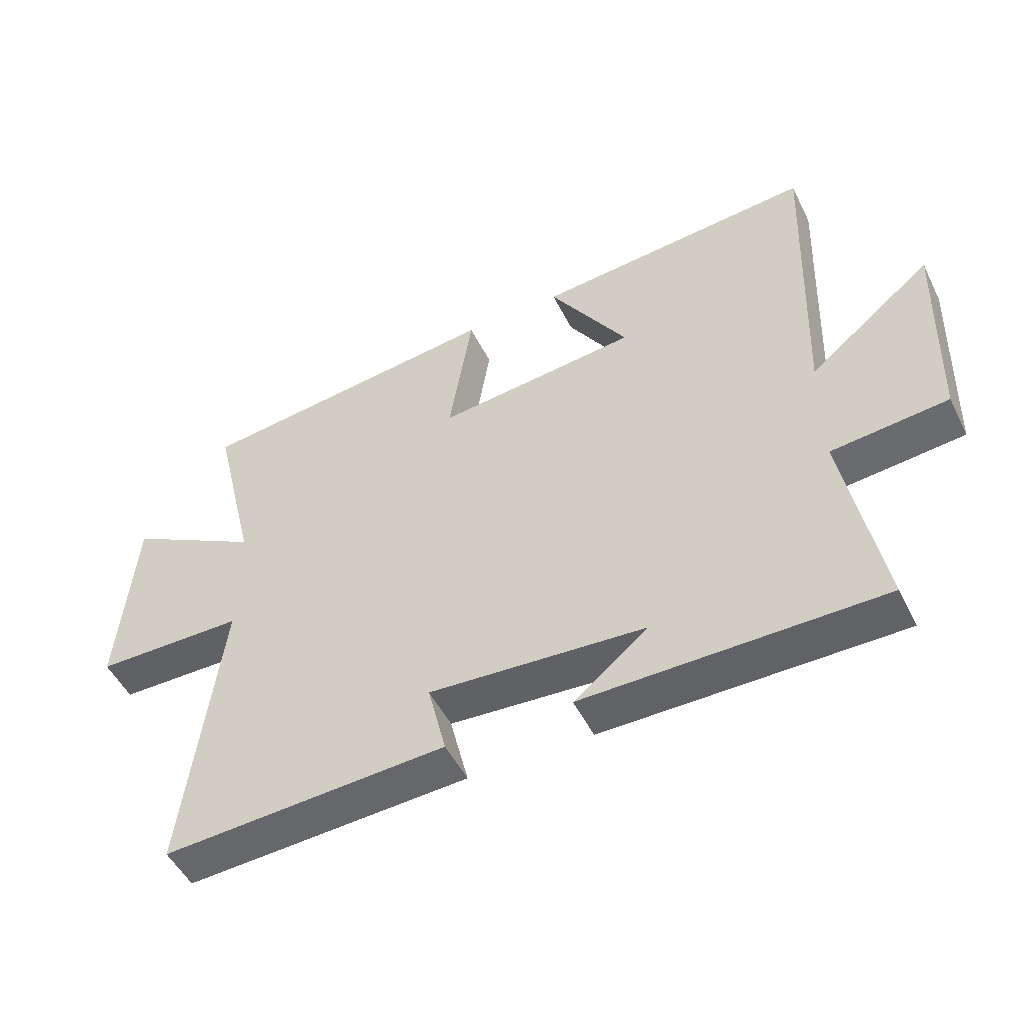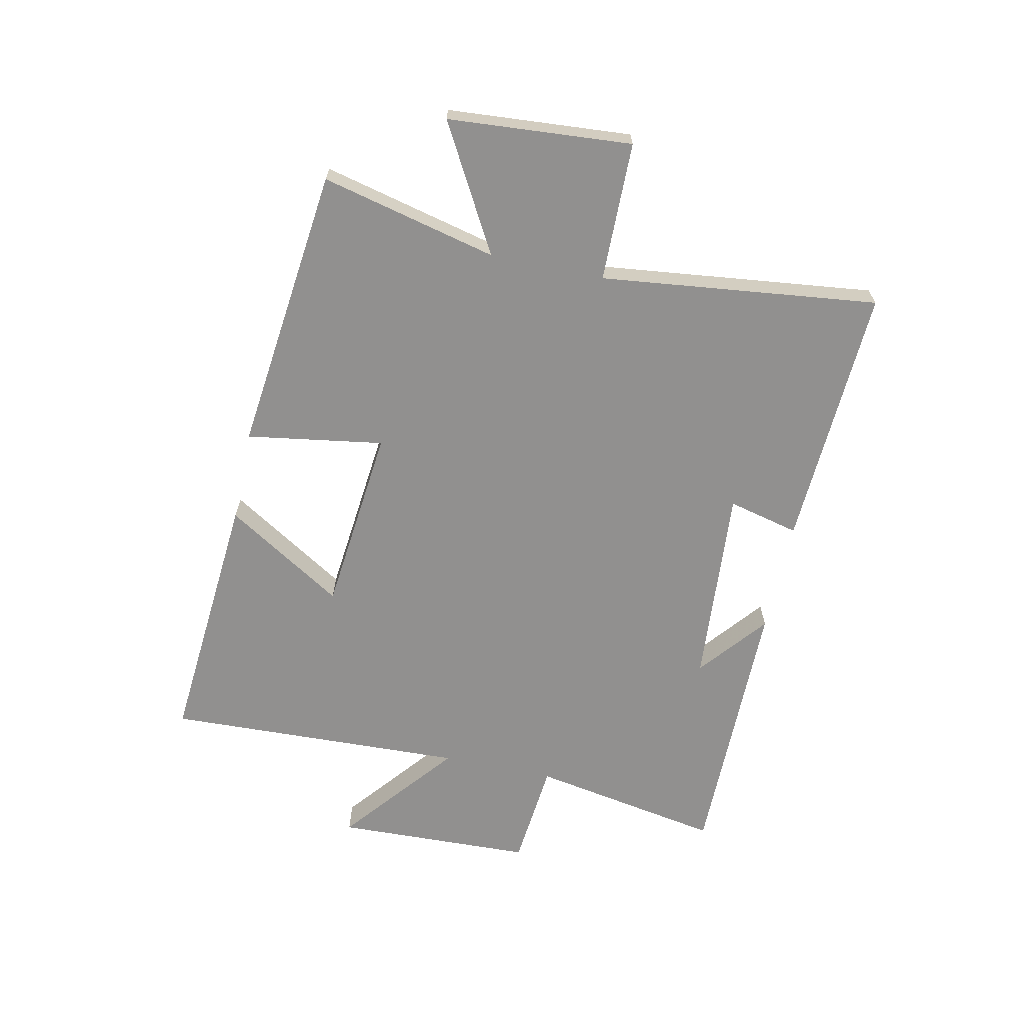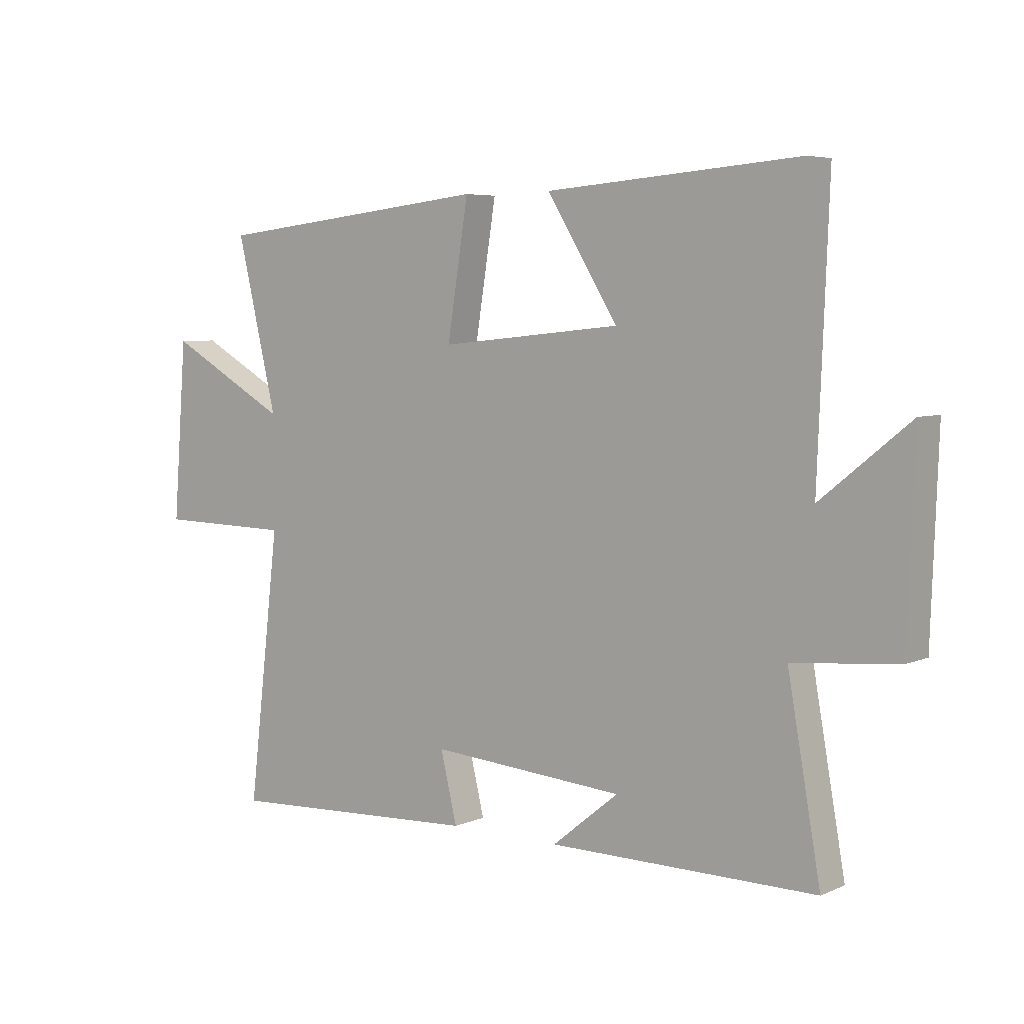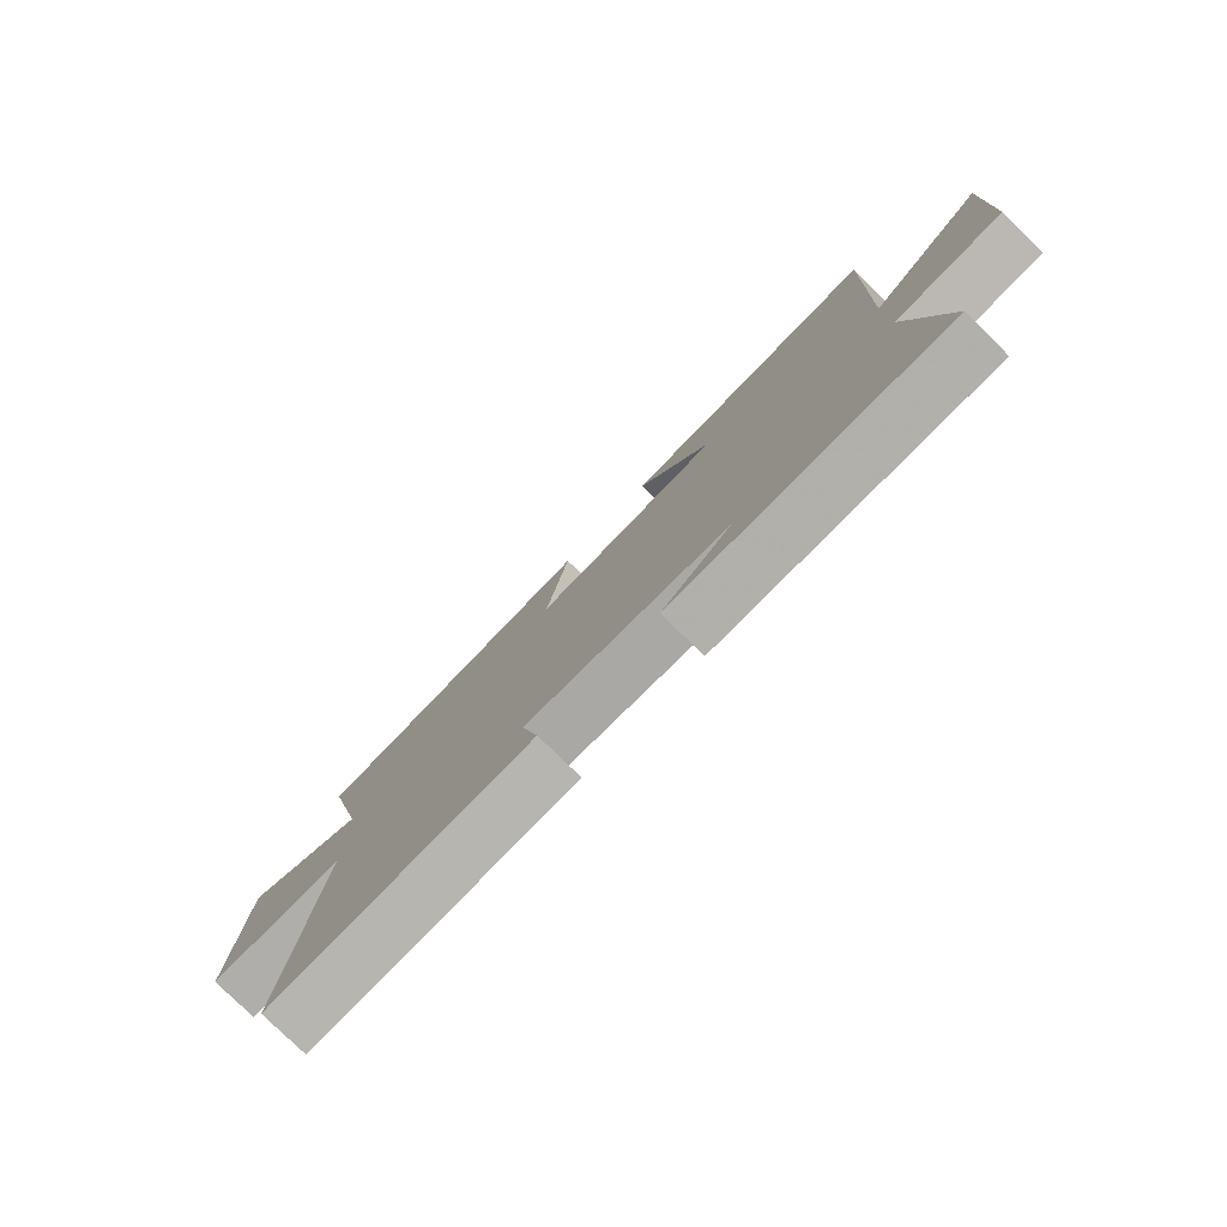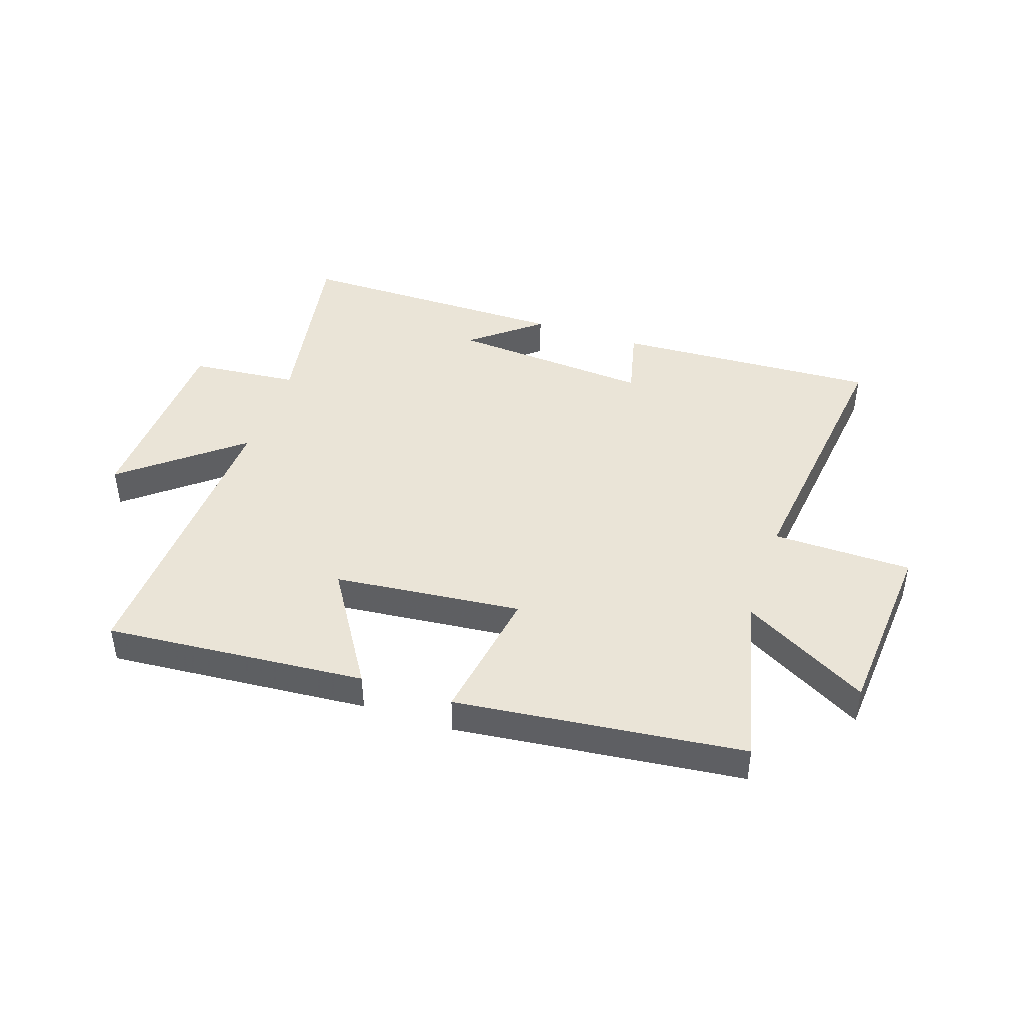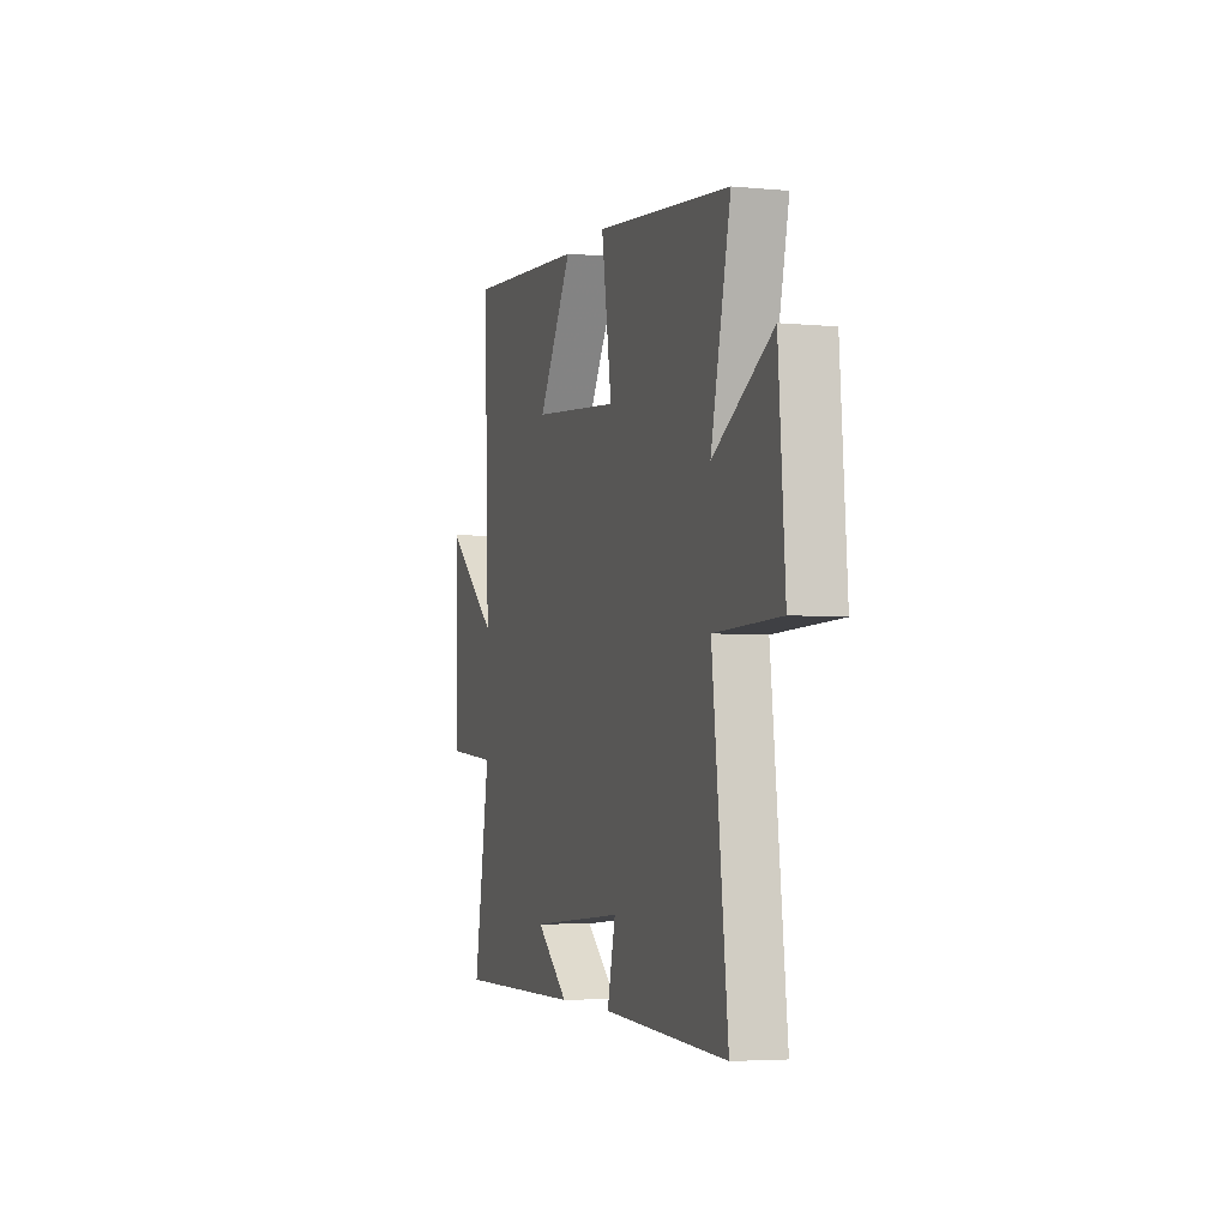
<metadata>
{"format":"obj","ext":"obj","renderer":"f3d","projection":"perspective","resolution":1024,"background":"white","views":[{"elev":-50.7,"azim":-154.0,"up":"+Z"},{"elev":-65.7,"azim":77.9,"up":"+Y"},{"elev":5.5,"azim":-142.3,"up":"+Z"},{"elev":-78.6,"azim":-134.5,"up":"+Z"},{"elev":43.6,"azim":18.6,"up":"+Y"},{"elev":-4.2,"azim":72.7,"up":"+Z"}]}
</metadata>
<code>
v -0.558 0.07 -0.502
v -0.5 0.07 -0.175
v -0.684 0.07 -0.158
v -0.696 0.07 0.18
v -0.5 0.07 0.021
v -0.52 0.07 0.535
v -0.076 0.07 0.5
v -0.201 0.07 0.299
v 0.119 0.07 0.267
v 0.082 0.07 0.5
v 0.571 0.07 0.445
v 0.5 0.07 0.146
v 0.713 0.07 0.266
v 0.737 0.07 -0.046
v 0.5 0.07 -0.05
v 0.556 0.07 -0.522
v 0.107 0.07 -0.5
v 0.136 0.07 -0.379
v -0.206 0.07 -0.405
v -0.089 0.07 -0.5
v -0.558 0 -0.502
v -0.5 0 -0.175
v -0.684 0 -0.158
v -0.696 0 0.18
v -0.5 0 0.021
v -0.52 0 0.535
v -0.076 0 0.5
v -0.201 0 0.299
v 0.119 0 0.267
v 0.082 0 0.5
v 0.571 0 0.445
v 0.5 0 0.146
v 0.713 0 0.266
v 0.737 0 -0.046
v 0.5 0 -0.05
v 0.556 0 -0.522
v 0.107 0 -0.5
v 0.136 0 -0.379
v -0.206 0 -0.405
v -0.089 0 -0.5
f 19 20 1 2
f 18 19 2
f 15 16 17 18
f 15 18 2
f 12 13 14 15
f 12 15 2 3
f 9 10 11 12
f 8 9 12 3
f 5 6 7 8
f 5 8 3
f 3 4 5
f 22 21 40 39
f 22 39 38
f 38 37 36 35
f 22 38 35
f 35 34 33 32
f 23 22 35 32
f 32 31 30 29
f 23 32 29 28
f 28 27 26 25
f 23 28 25
f 25 24 23
f 1 21 22 2
f 2 22 23 3
f 3 23 24 4
f 4 24 25 5
f 5 25 26 6
f 6 26 27 7
f 7 27 28 8
f 8 28 29 9
f 9 29 30 10
f 10 30 31 11
f 11 31 32 12
f 12 32 33 13
f 13 33 34 14
f 14 34 35 15
f 15 35 36 16
f 16 36 37 17
f 17 37 38 18
f 18 38 39 19
f 19 39 40 20
f 20 40 21 1

</code>
